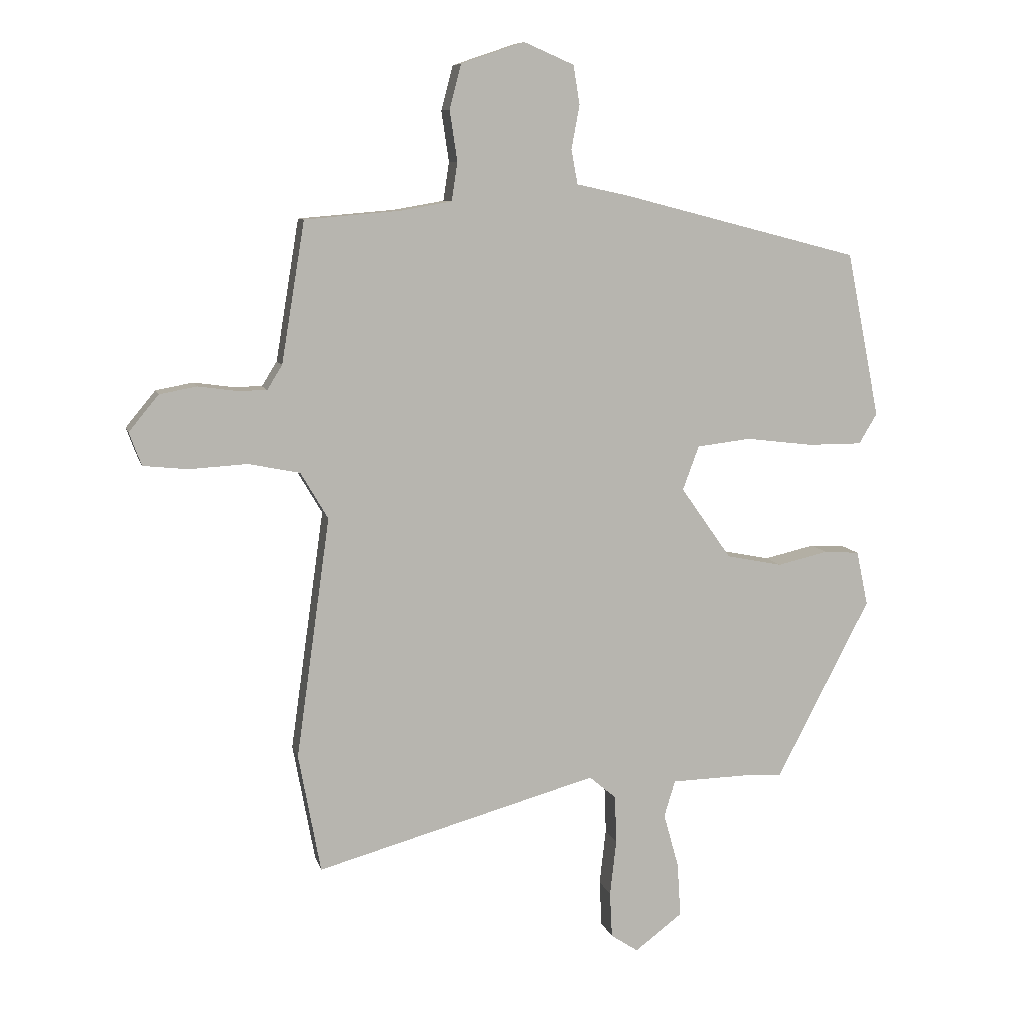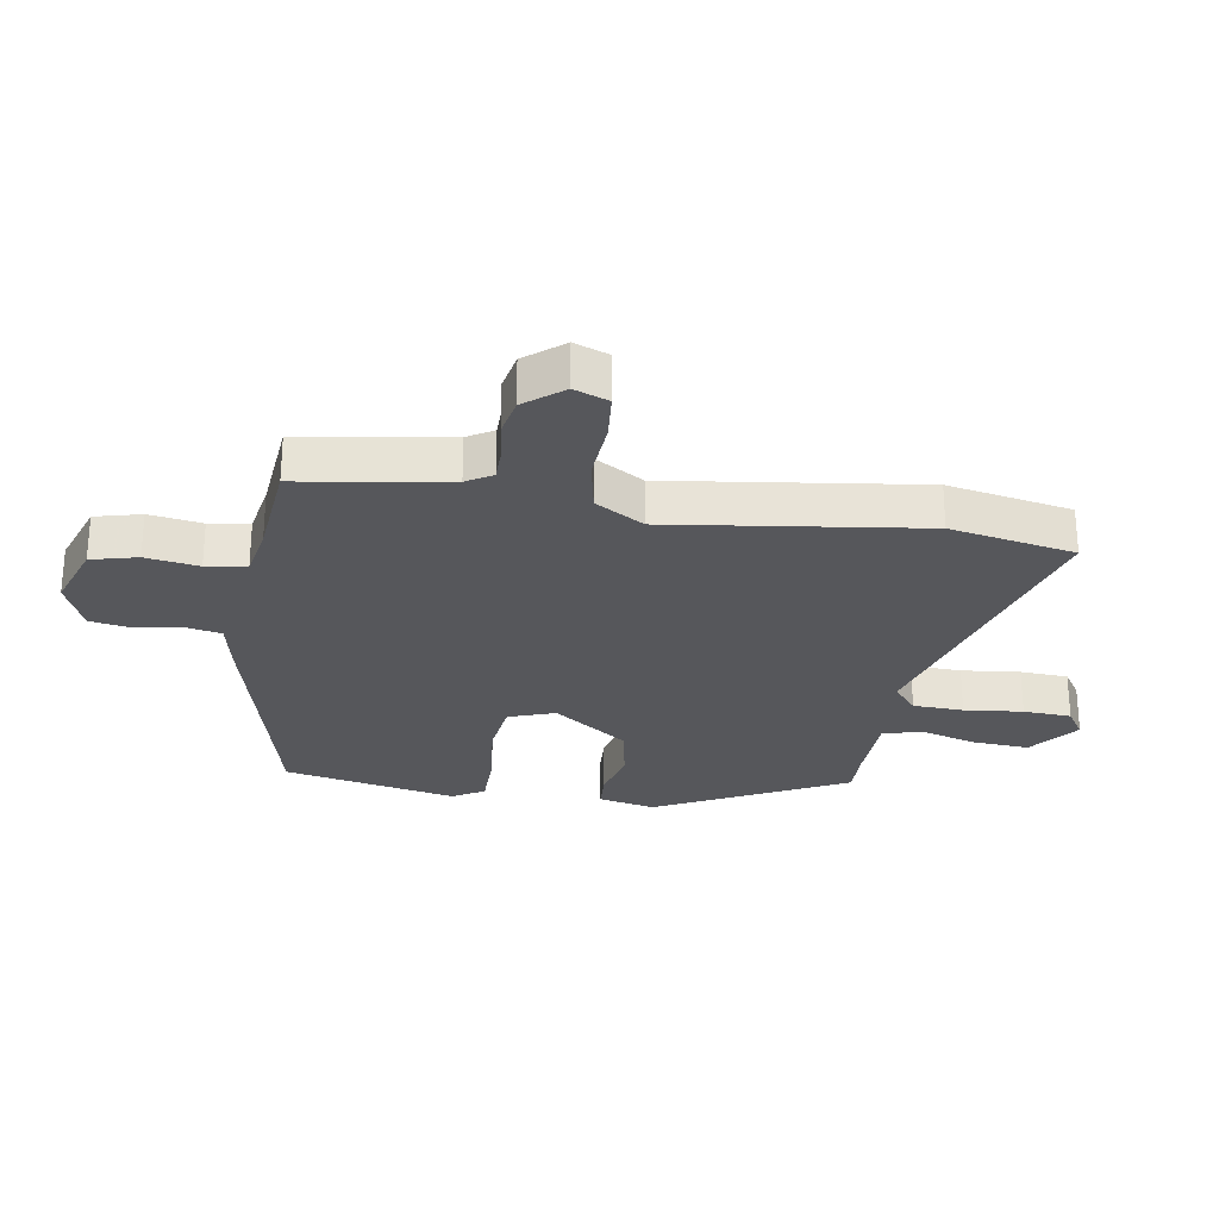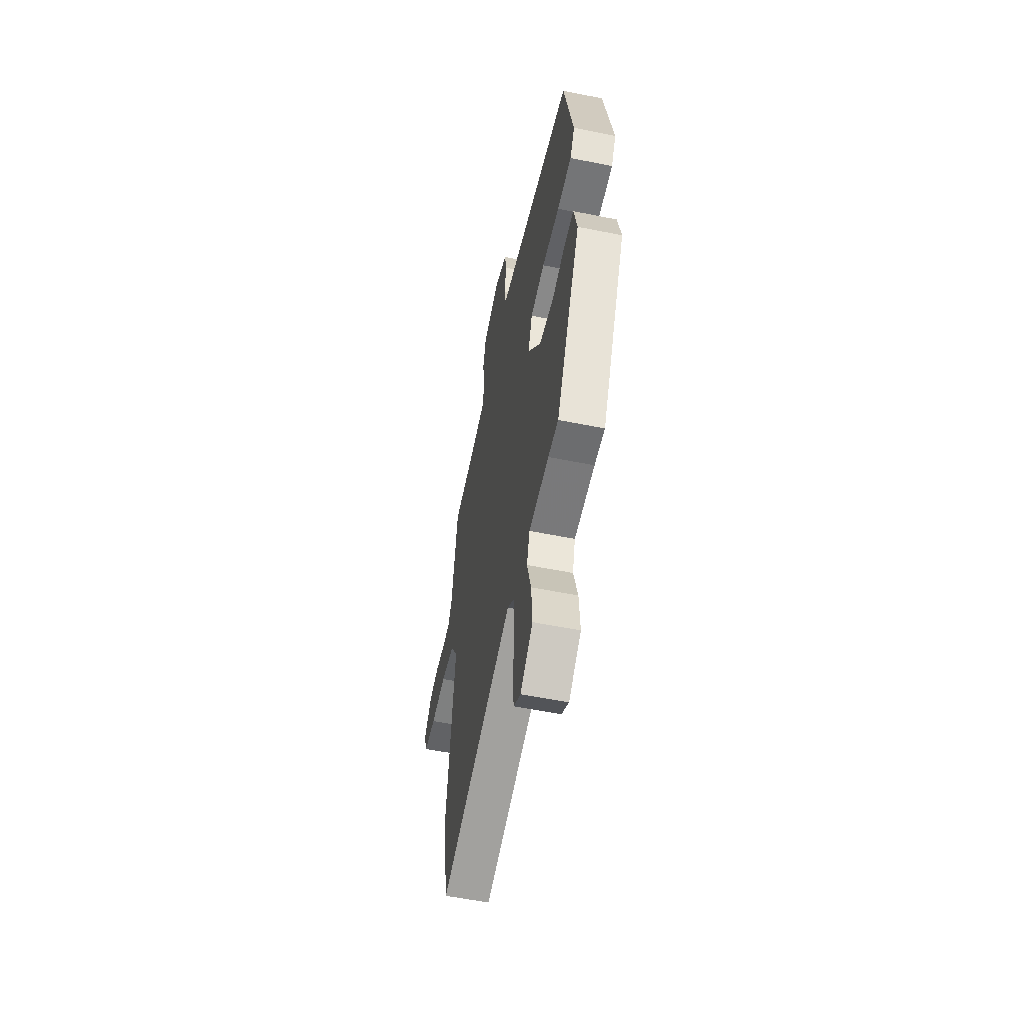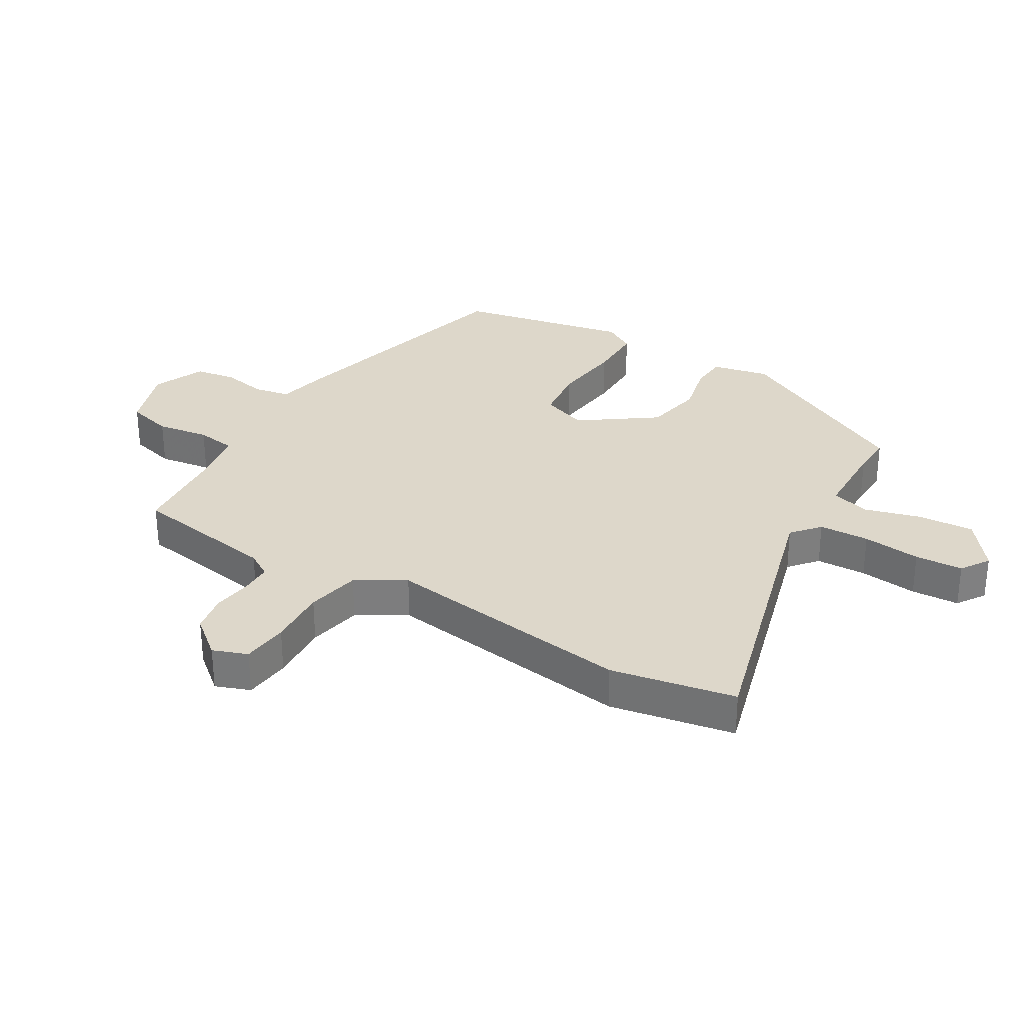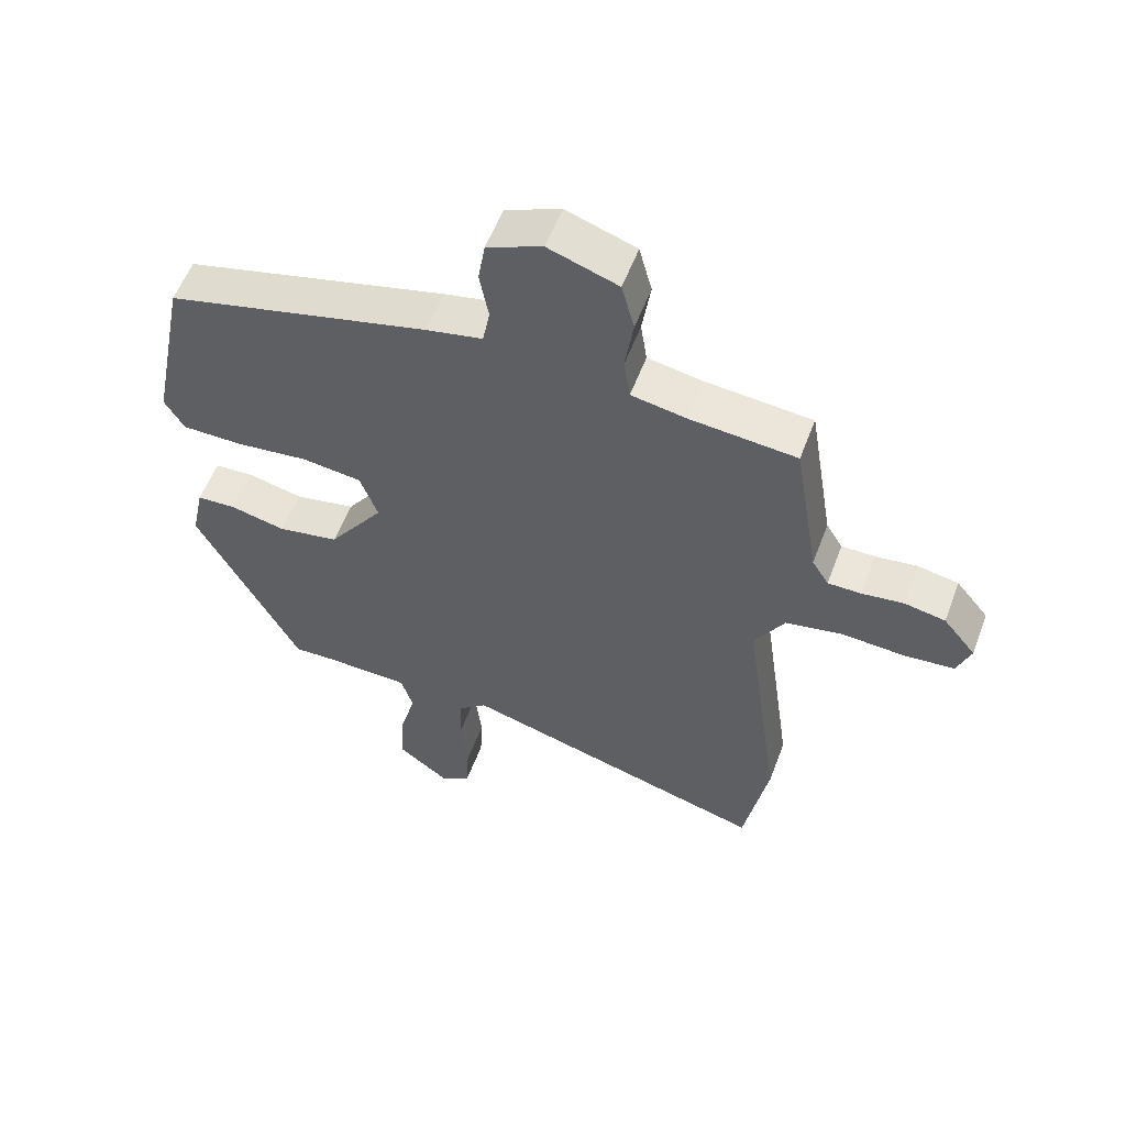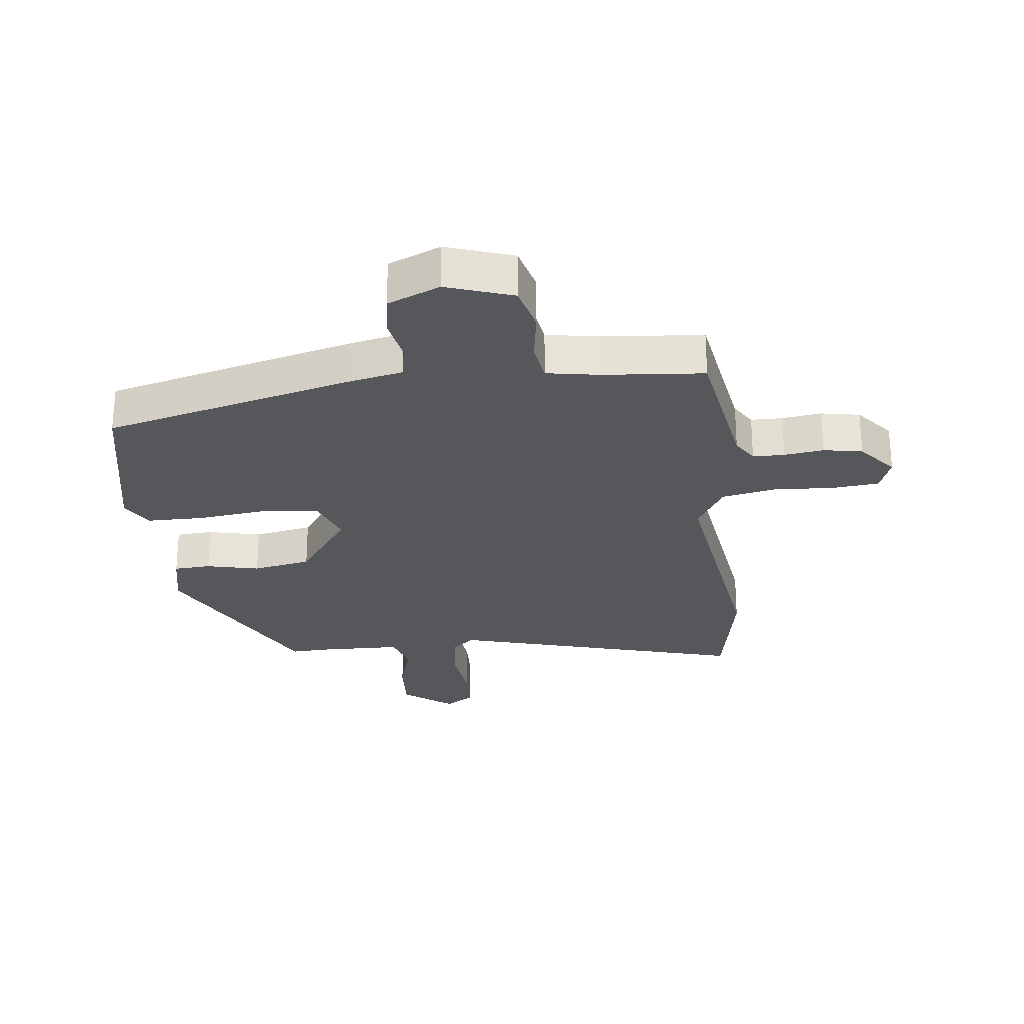
<metadata>
{"format":"obj","ext":"obj","renderer":"f3d","projection":"perspective","resolution":1024,"background":"white","views":[{"elev":8.7,"azim":166.7,"up":"+Z"},{"elev":-27.2,"azim":80.4,"up":"+Y"},{"elev":-56.5,"azim":-101.9,"up":"+Z"},{"elev":30.9,"azim":120.7,"up":"+Y"},{"elev":56.8,"azim":20.6,"up":"+Z"},{"elev":-26.8,"azim":6.5,"up":"+Y"}]}
</metadata>
<code>
v -0.479 0.07 0.433
v -0.068 0.07 0.539
v 0.02 0.07 0.558
v 0.031 0.07 0.617
v 0.017 0.07 0.692
v 0.028 0.07 0.759
v 0.114 0.07 0.796
v 0.223 0.07 0.759
v 0.243 0.07 0.683
v 0.23 0.07 0.596
v 0.24 0.07 0.53
v 0.327 0.07 0.515
v 0.492 0.07 0.501
v 0.532 0.07 0.259
v 0.558 0.07 0.217
v 0.61 0.07 0.217
v 0.675 0.07 0.226
v 0.739 0.07 0.214
v 0.79 0.07 0.152
v 0.769 0.07 0.095
v 0.692 0.07 0.087
v 0.593 0.07 0.093
v 0.504 0.07 0.075
v 0.457 0.07 -0.005
v 0.515 0.07 -0.419
v 0.477 0.07 -0.624
v -0.008 0.07 -0.489
v -0.054 0.07 -0.528
v -0.057 0.07 -0.611
v -0.046 0.07 -0.707
v -0.05 0.07 -0.786
v -0.097 0.07 -0.817
v -0.179 0.07 -0.755
v -0.173 0.07 -0.662
v -0.147 0.07 -0.569
v -0.166 0.07 -0.506
v -0.298 0.07 -0.503
v -0.365 0.07 -0.506
v -0.526 0.07 -0.196
v -0.506 0.07 -0.102
v -0.445 0.07 -0.098
v -0.358 0.07 -0.118
v -0.262 0.07 -0.099
v -0.175 0.07 0.024
v -0.203 0.07 0.1
v -0.296 0.07 0.111
v -0.411 0.07 0.097
v -0.505 0.07 0.097
v -0.536 0.07 0.149
v -0.479 0 0.433
v -0.068 0 0.539
v 0.02 0 0.558
v 0.031 0 0.617
v 0.017 0 0.692
v 0.028 0 0.759
v 0.114 0 0.796
v 0.223 0 0.759
v 0.243 0 0.683
v 0.23 0 0.596
v 0.24 0 0.53
v 0.327 0 0.515
v 0.492 0 0.501
v 0.532 0 0.259
v 0.558 0 0.217
v 0.61 0 0.217
v 0.675 0 0.226
v 0.739 0 0.214
v 0.79 0 0.152
v 0.769 0 0.095
v 0.692 0 0.087
v 0.593 0 0.093
v 0.504 0 0.075
v 0.457 0 -0.005
v 0.515 0 -0.419
v 0.477 0 -0.624
v -0.008 0 -0.489
v -0.054 0 -0.528
v -0.057 0 -0.611
v -0.046 0 -0.707
v -0.05 0 -0.786
v -0.097 0 -0.817
v -0.179 0 -0.755
v -0.173 0 -0.662
v -0.147 0 -0.569
v -0.166 0 -0.506
v -0.298 0 -0.503
v -0.365 0 -0.506
v -0.526 0 -0.196
v -0.506 0 -0.102
v -0.445 0 -0.098
v -0.358 0 -0.118
v -0.262 0 -0.099
v -0.175 0 0.024
v -0.203 0 0.1
v -0.296 0 0.111
v -0.411 0 0.097
v -0.505 0 0.097
v -0.536 0 0.149
f 1 2 3
f 49 1 3
f 48 49 3
f 47 48 3
f 46 47 3
f 45 46 3
f 44 45 3
f 40 41 42
f 39 40 42
f 38 39 42
f 37 38 42
f 36 37 42 43
f 35 36 43 44
f 33 34 35
f 32 33 35
f 31 32 35
f 30 31 35
f 29 30 35
f 28 29 35 44
f 24 25 26 27
f 28 44 3
f 27 28 3
f 24 27 3
f 23 24 3
f 20 21 22
f 19 20 22
f 18 19 22
f 17 18 22
f 16 17 22
f 15 16 22 23
f 12 13 14
f 15 23 3
f 14 15 3
f 12 14 3
f 11 12 3
f 8 9 10
f 7 8 10
f 6 7 10
f 5 6 10
f 4 5 10
f 3 4 10 11
f 52 51 50
f 52 50 98
f 52 98 97
f 52 97 96
f 52 96 95
f 52 95 94
f 52 94 93
f 91 90 89
f 91 89 88
f 91 88 87
f 91 87 86
f 92 91 86 85
f 93 92 85 84
f 84 83 82
f 84 82 81
f 84 81 80
f 84 80 79
f 84 79 78
f 93 84 78 77
f 76 75 74 73
f 52 93 77
f 52 77 76
f 52 76 73
f 52 73 72
f 71 70 69
f 71 69 68
f 71 68 67
f 71 67 66
f 71 66 65
f 72 71 65 64
f 63 62 61
f 52 72 64
f 52 64 63
f 52 63 61
f 52 61 60
f 59 58 57
f 59 57 56
f 59 56 55
f 59 55 54
f 59 54 53
f 60 59 53 52
f 1 50 51 2
f 2 51 52 3
f 3 52 53 4
f 4 53 54 5
f 5 54 55 6
f 6 55 56 7
f 7 56 57 8
f 8 57 58 9
f 9 58 59 10
f 10 59 60 11
f 11 60 61 12
f 12 61 62 13
f 13 62 63 14
f 14 63 64 15
f 15 64 65 16
f 16 65 66 17
f 17 66 67 18
f 18 67 68 19
f 19 68 69 20
f 20 69 70 21
f 21 70 71 22
f 22 71 72 23
f 23 72 73 24
f 24 73 74 25
f 25 74 75 26
f 26 75 76 27
f 27 76 77 28
f 28 77 78 29
f 29 78 79 30
f 30 79 80 31
f 31 80 81 32
f 32 81 82 33
f 33 82 83 34
f 34 83 84 35
f 35 84 85 36
f 36 85 86 37
f 37 86 87 38
f 38 87 88 39
f 39 88 89 40
f 40 89 90 41
f 41 90 91 42
f 42 91 92 43
f 43 92 93 44
f 44 93 94 45
f 45 94 95 46
f 46 95 96 47
f 47 96 97 48
f 48 97 98 49
f 49 98 50 1

</code>
